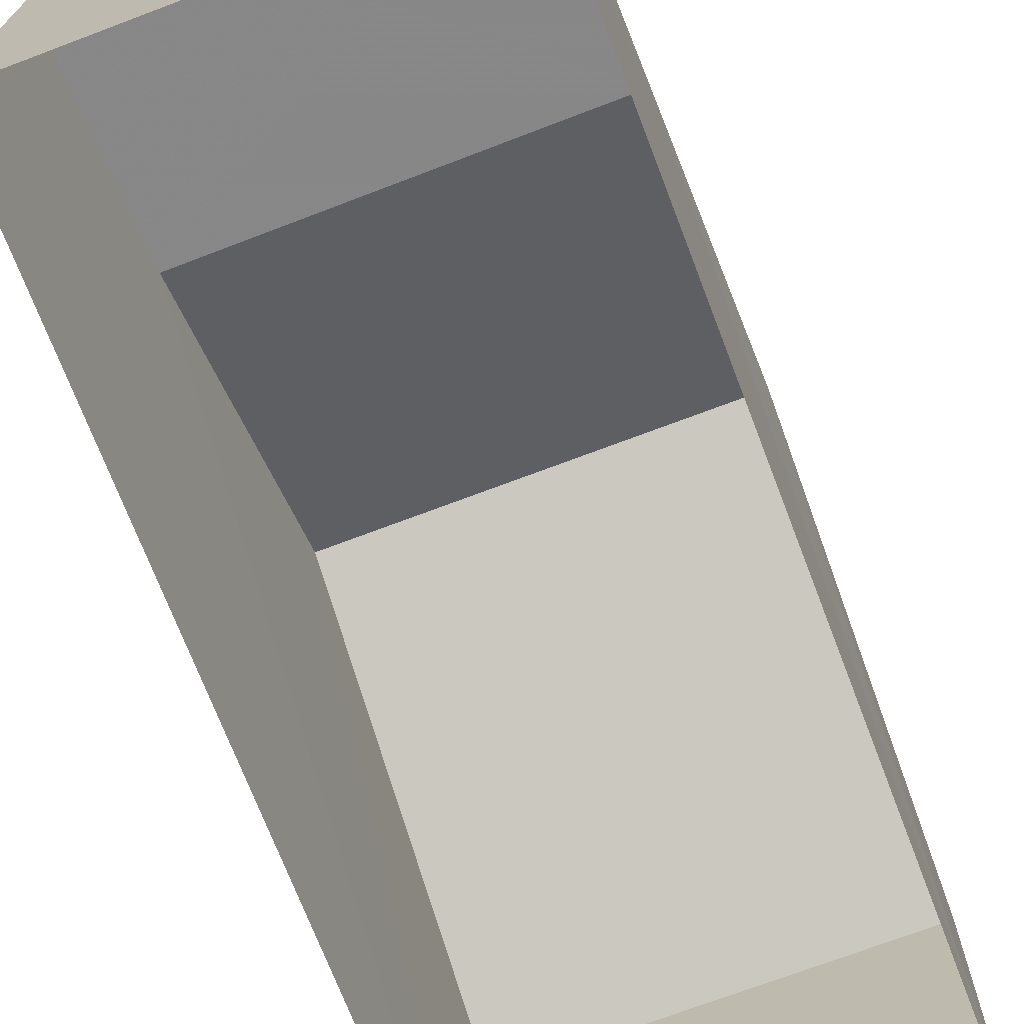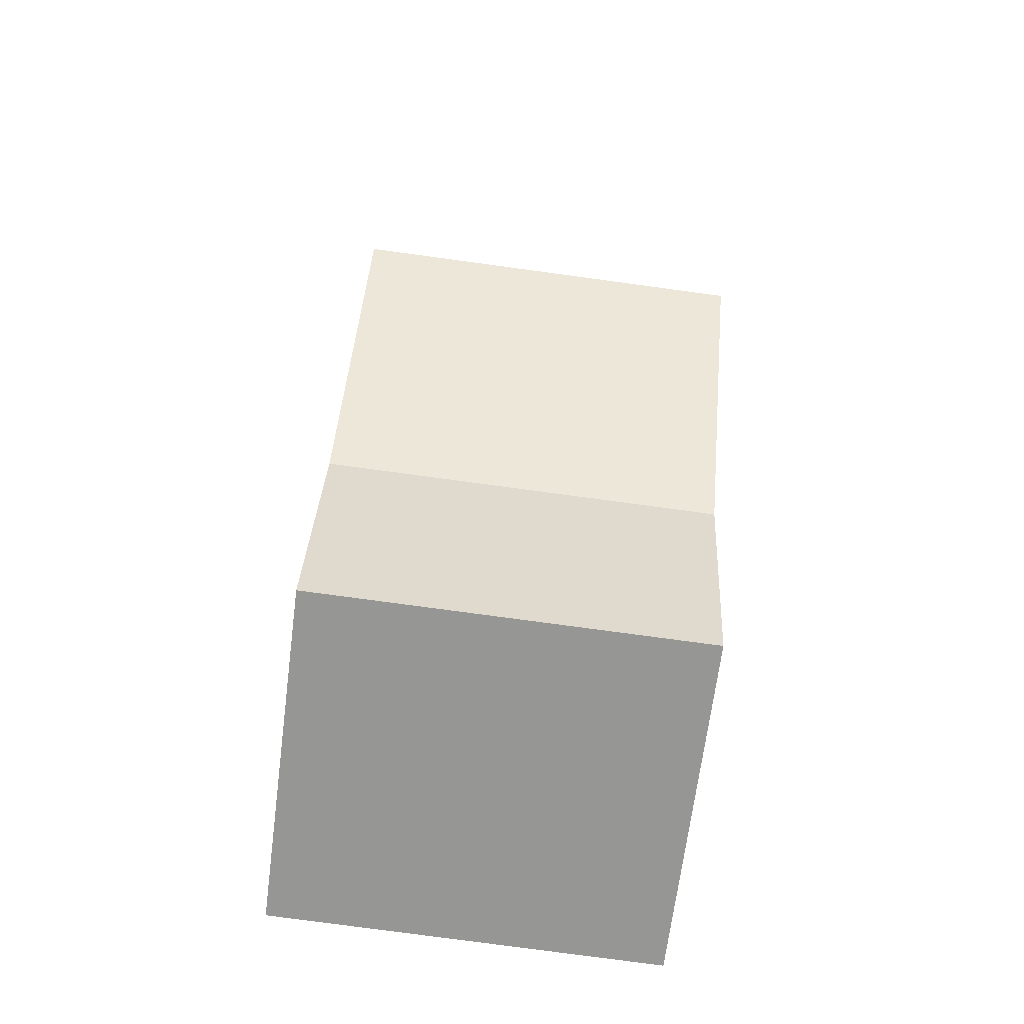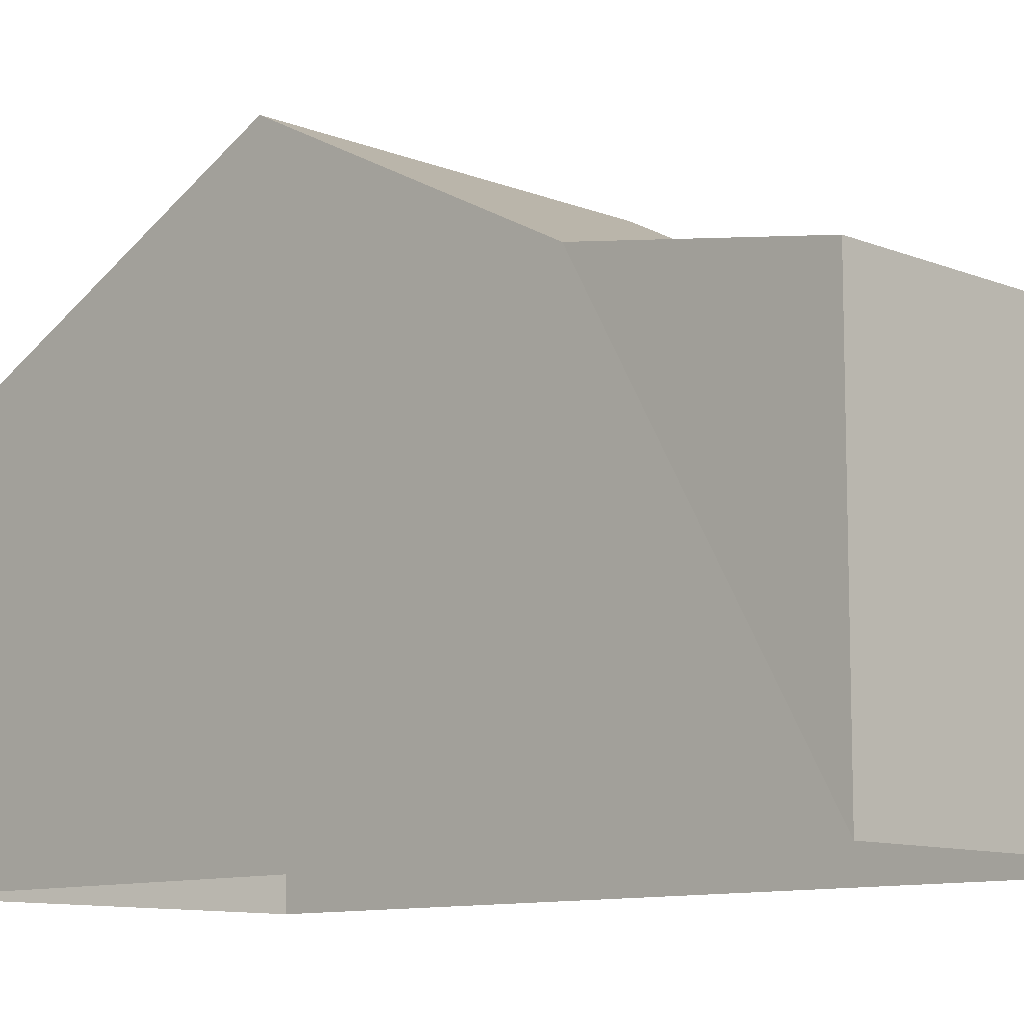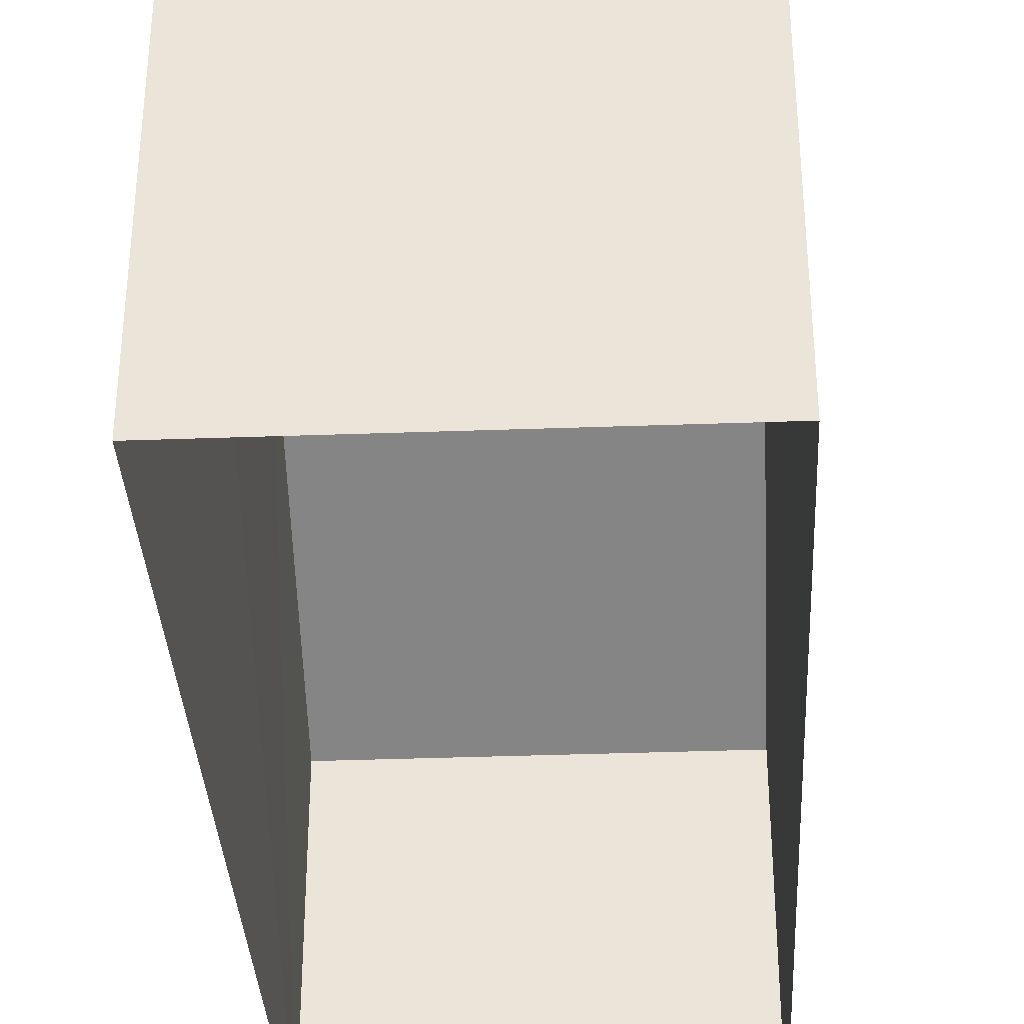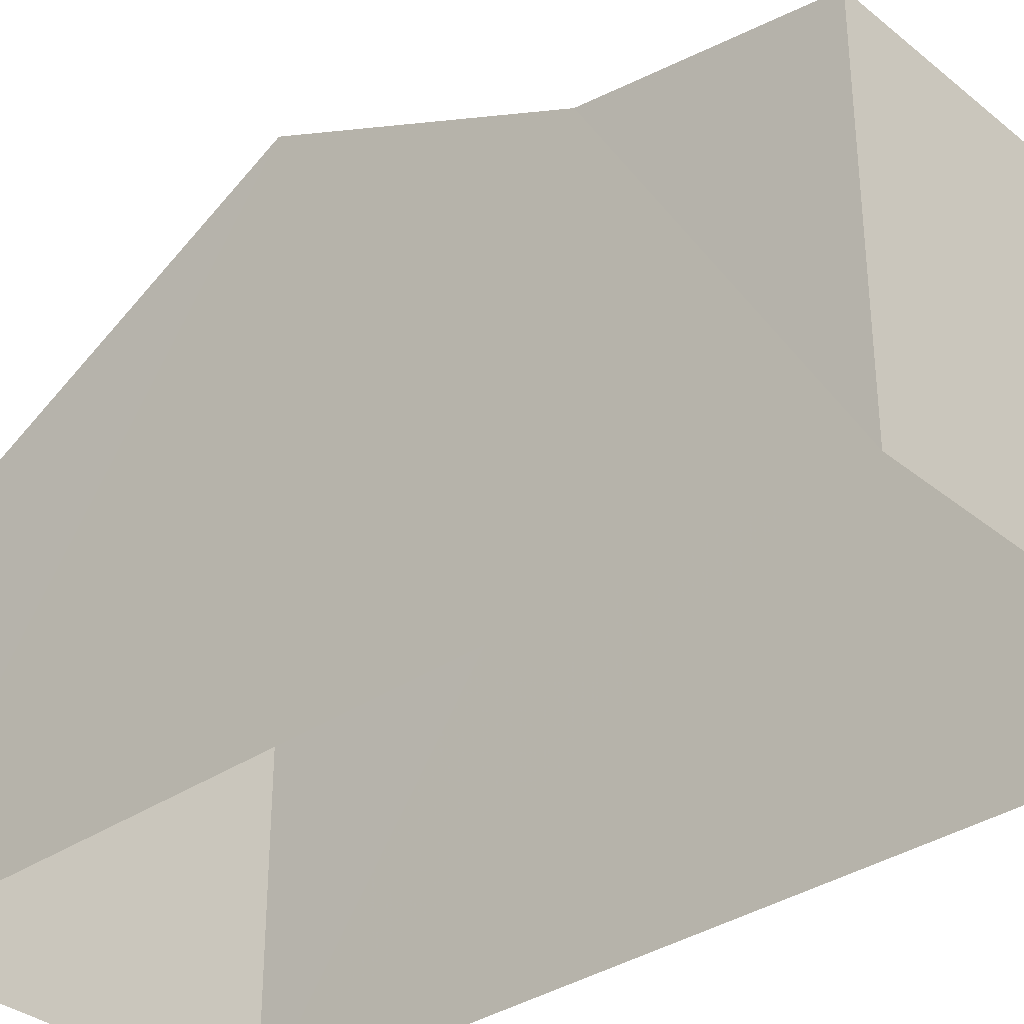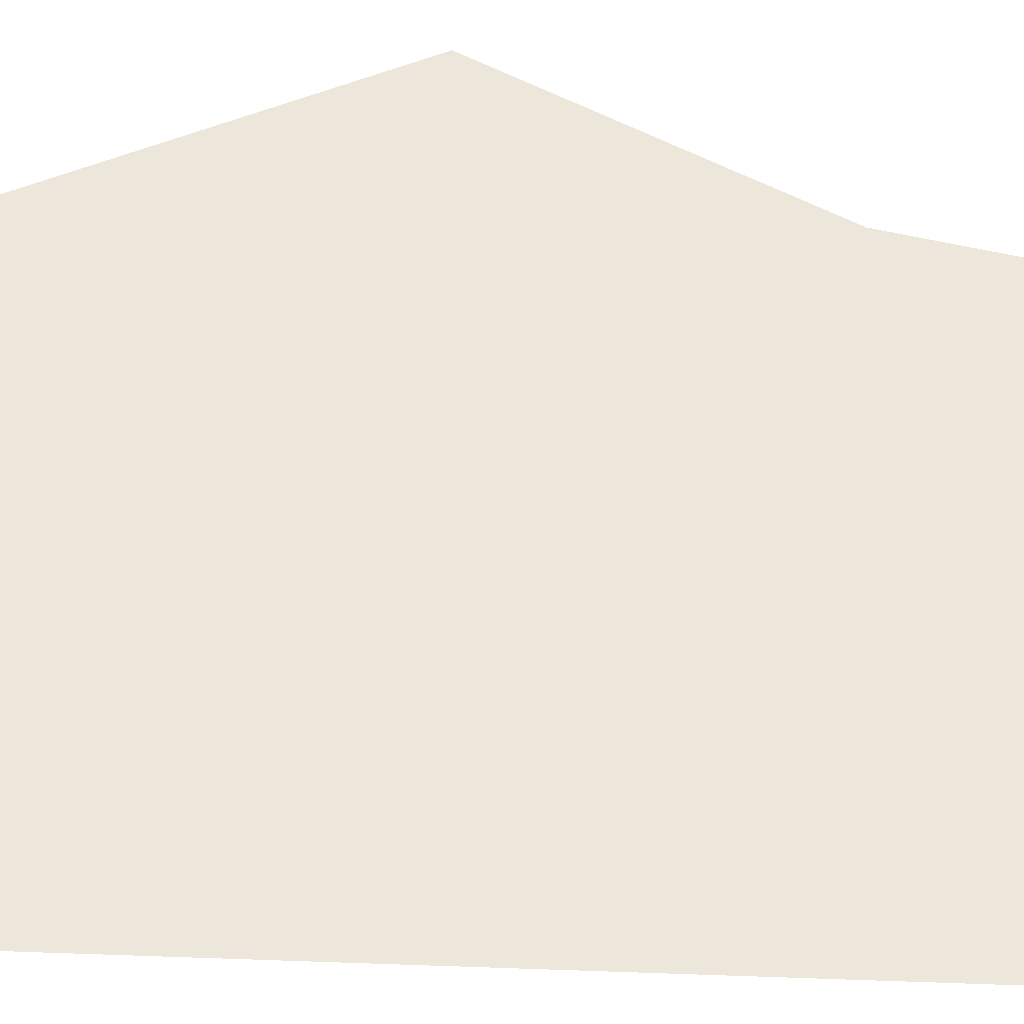
<metadata>
{"format":"obj","ext":"obj","renderer":"f3d","projection":"perspective","resolution":1024,"background":"white","views":[{"elev":-71.4,"azim":19.2,"up":"+Z"},{"elev":-67.7,"azim":-7.5,"up":"+Y"},{"elev":-10.0,"azim":-47.6,"up":"+Z"},{"elev":-35.2,"azim":1.2,"up":"+Z"},{"elev":-34.1,"azim":-49.1,"up":"+Z"},{"elev":-34.3,"azim":-96.2,"up":"+Z"}]}
</metadata>
<code>
v -3.738e+05 -1.042e+05 24.92
v -3.738e+05 -1.042e+05 24.92
v -3.738e+05 -1.042e+05 24.92
v -3.738e+05 -1.042e+05 24.92
v -3.738e+05 -1.042e+05 30.88
v -3.738e+05 -1.042e+05 28.64
v -3.738e+05 -1.042e+05 30.88
v -3.738e+05 -1.042e+05 28.64
v -3.738e+05 -1.042e+05 29.24
v -3.738e+05 -1.042e+05 29.24
v -3.738e+05 -1.042e+05 28.81
v -3.738e+05 -1.042e+05 28.81
f 1 2 3
f 1 4 2
f 5 6 7
f 5 8 6
f 9 7 10
f 9 5 7
f 10 11 12
f 9 10 12
f 4 10 2
f 6 2 7
f 11 10 4
f 2 10 7
f 6 3 2
f 6 8 3
f 5 9 3
f 12 1 9
f 5 3 8
f 9 1 3
f 11 4 1
f 12 11 1

</code>
